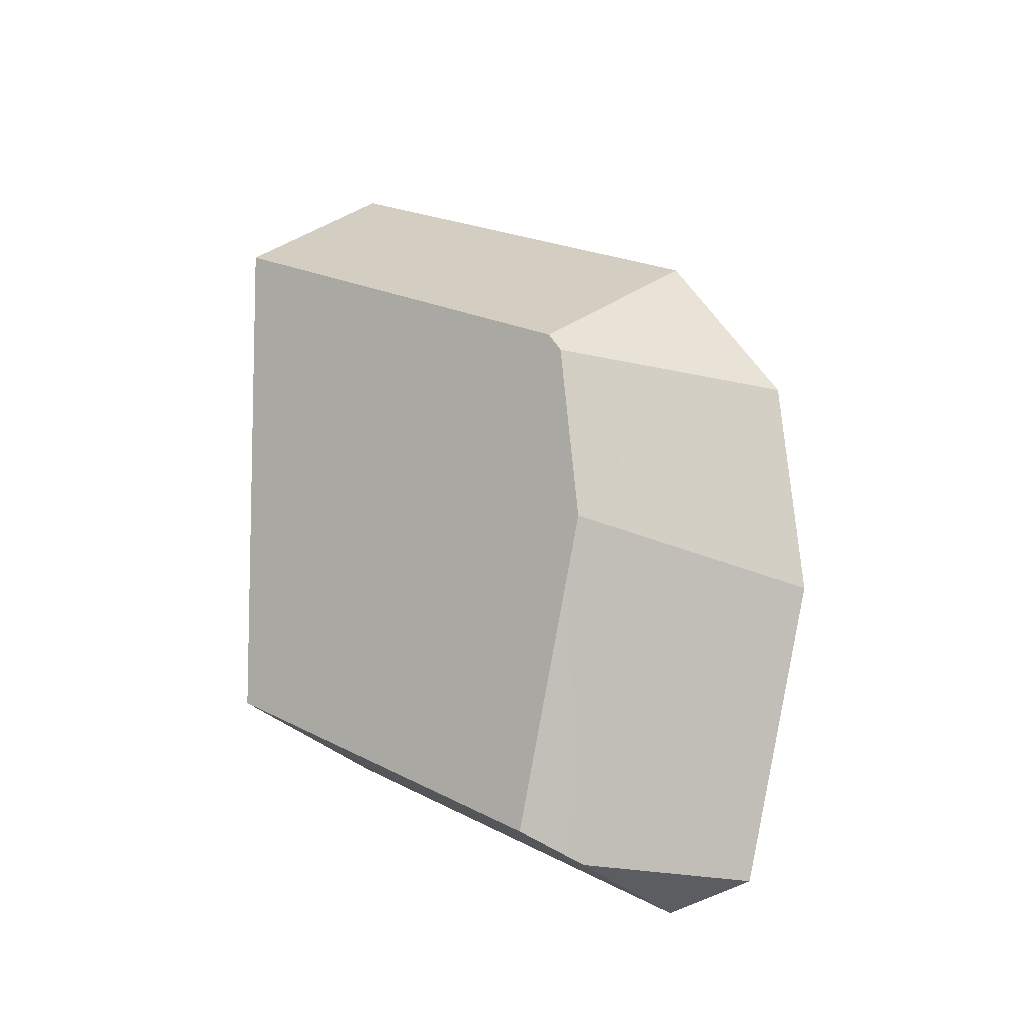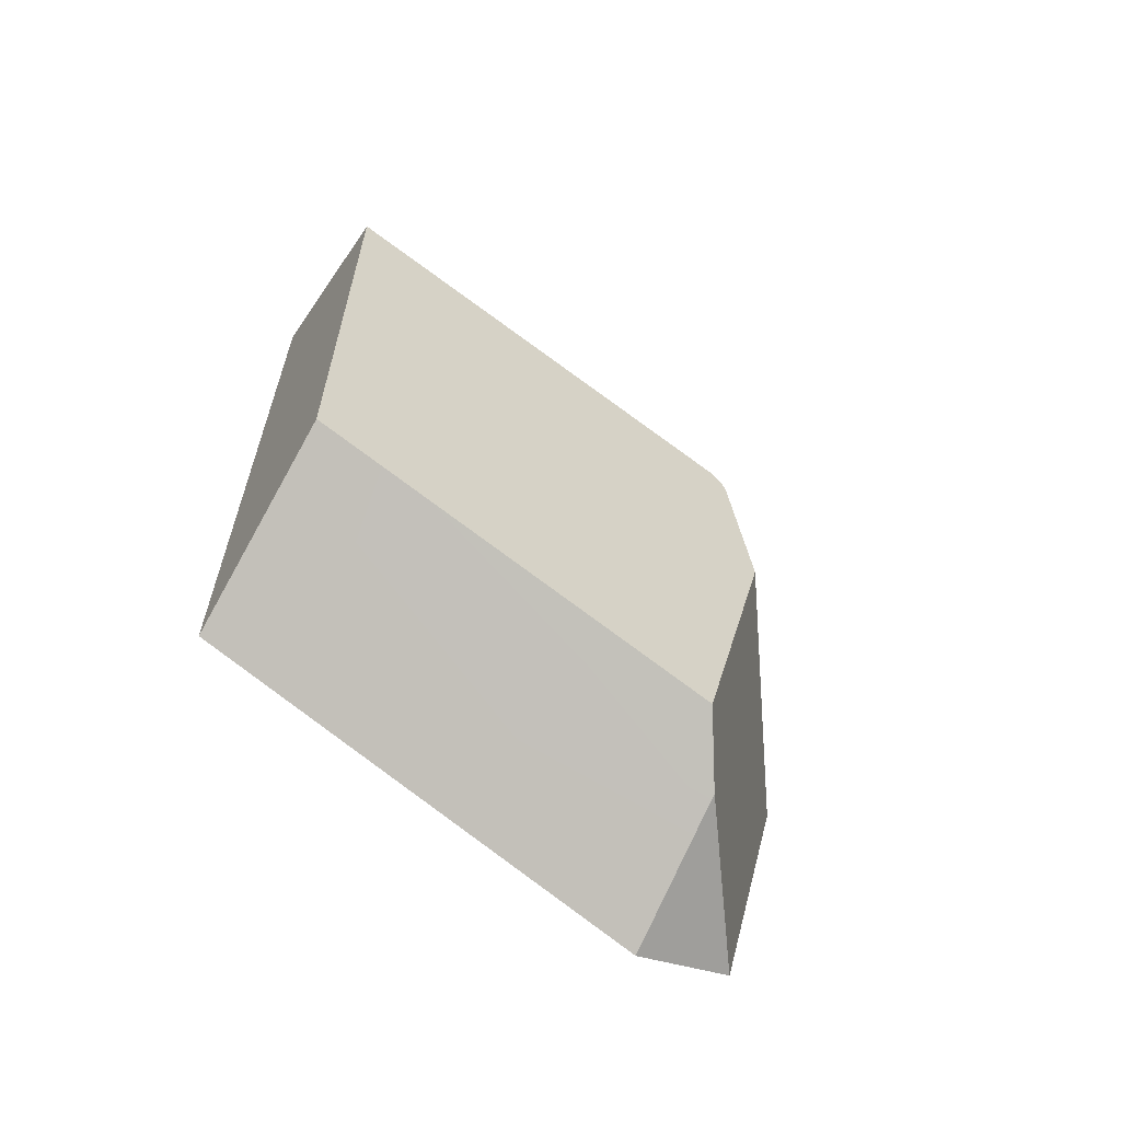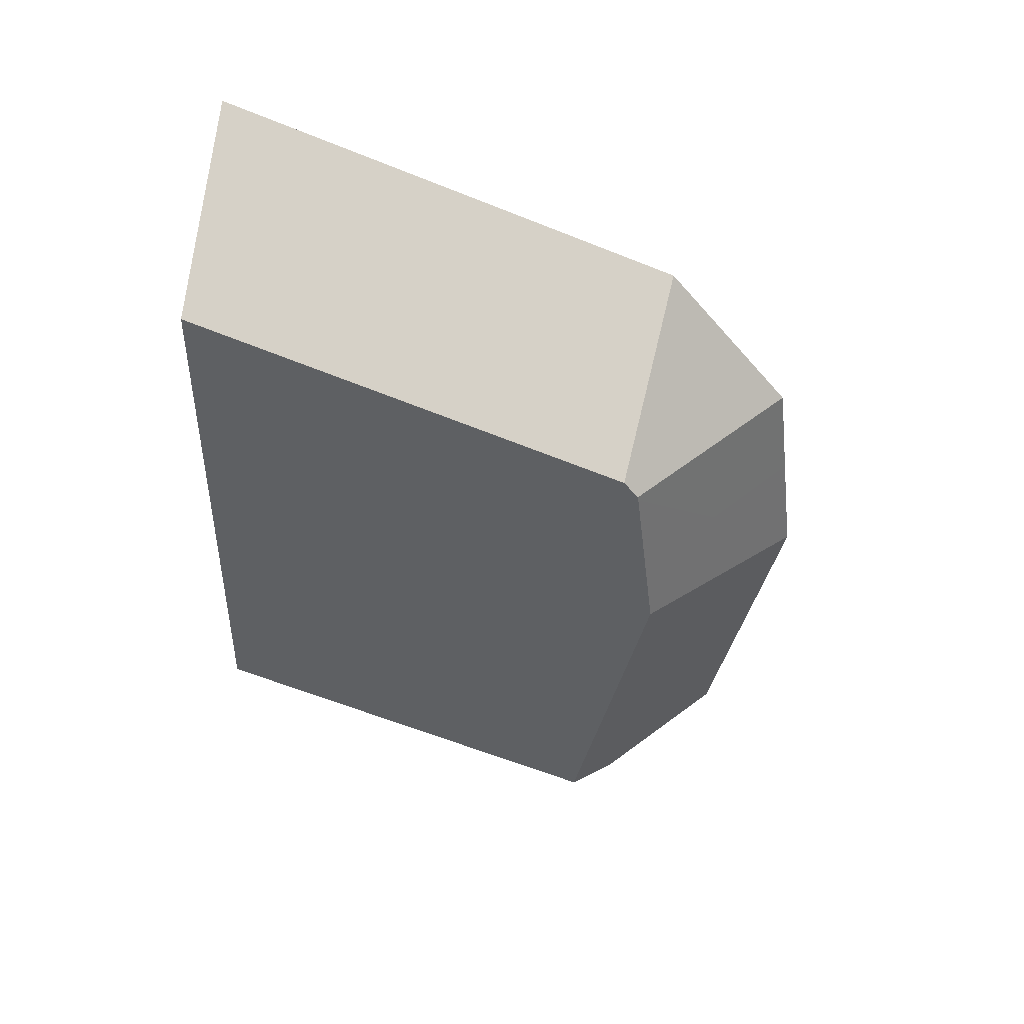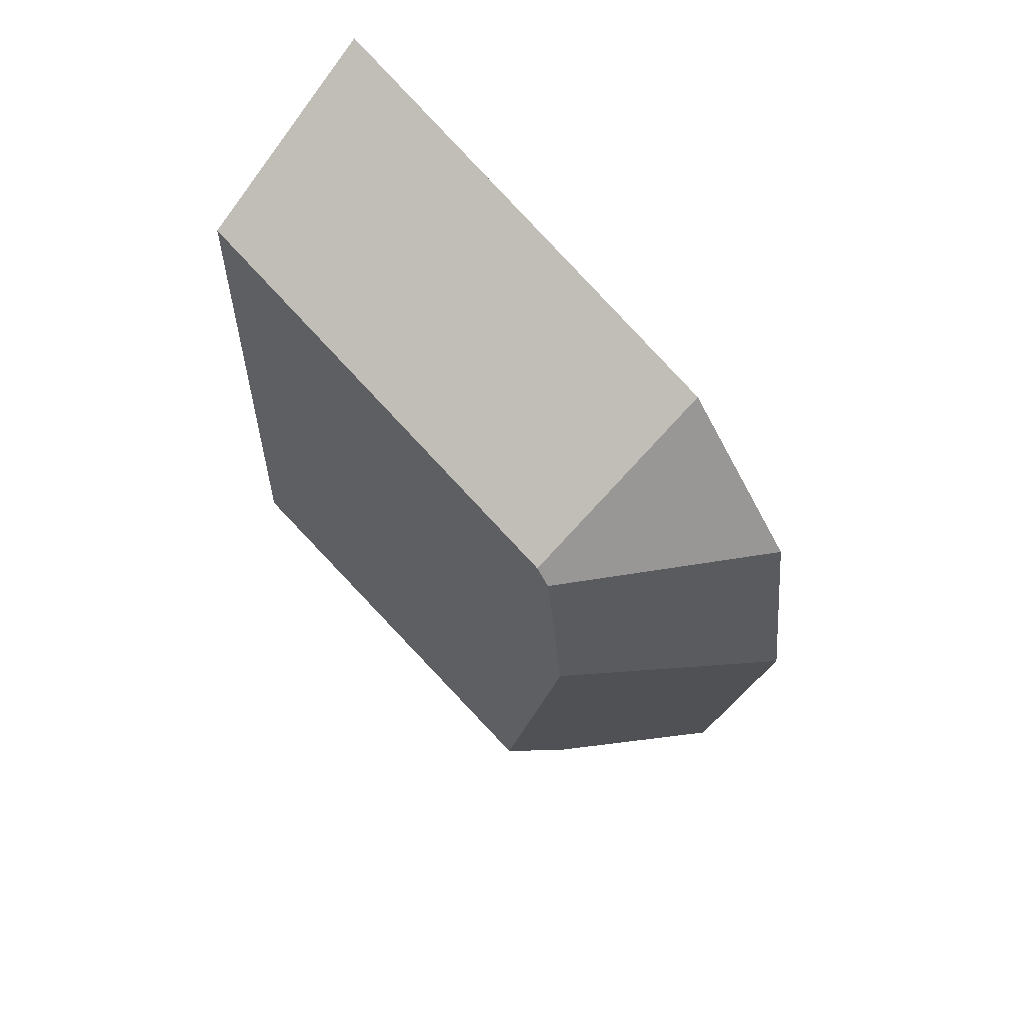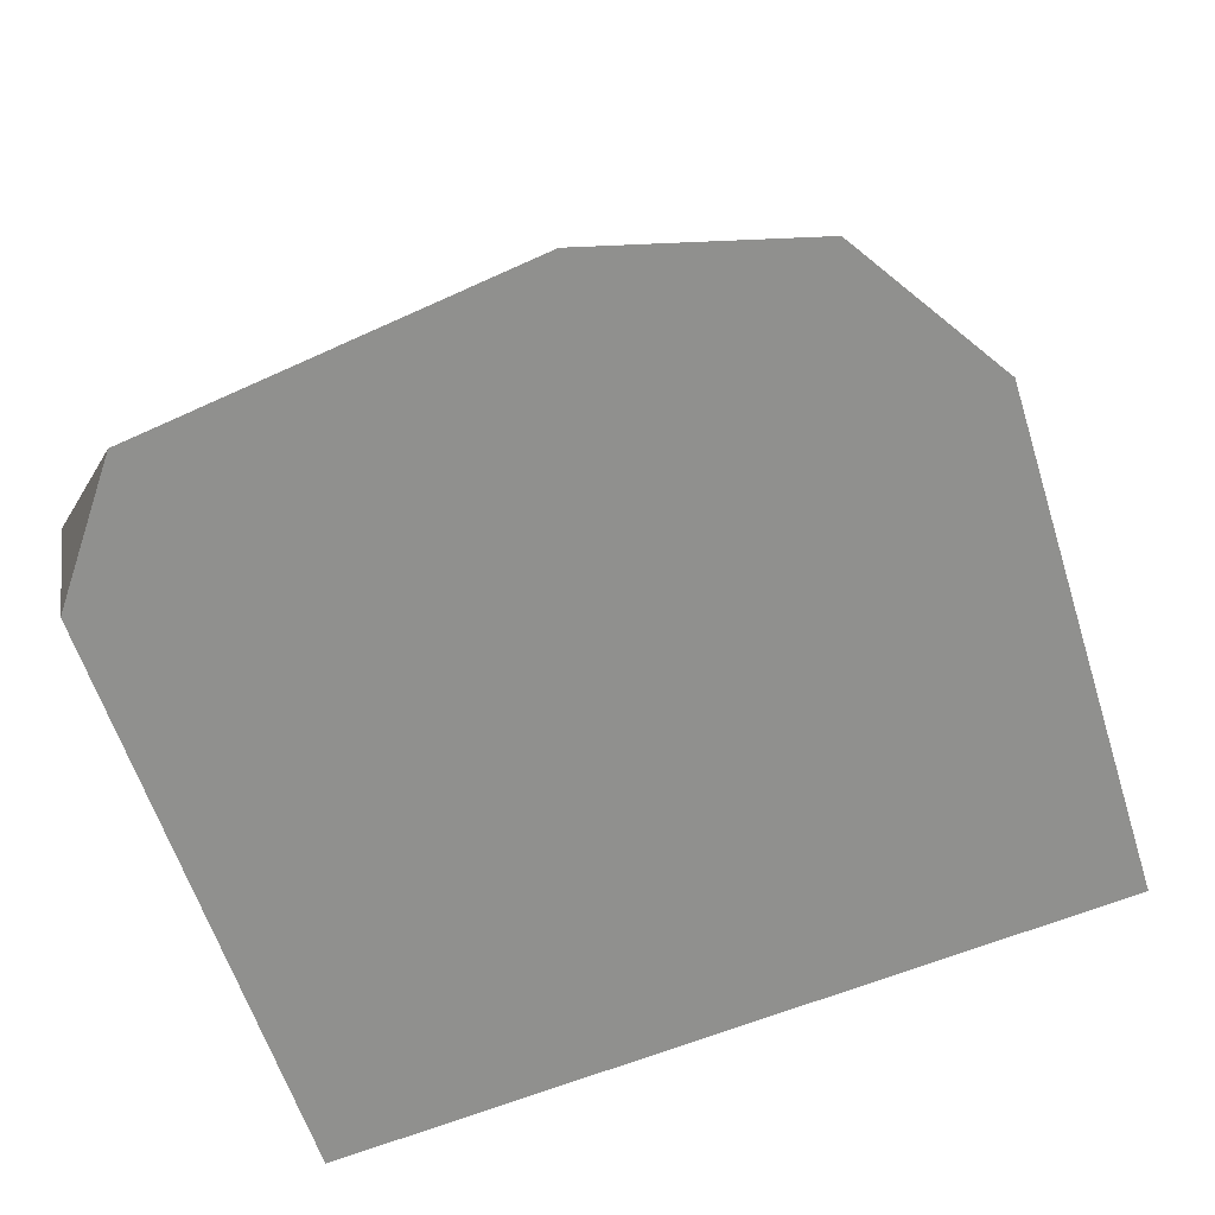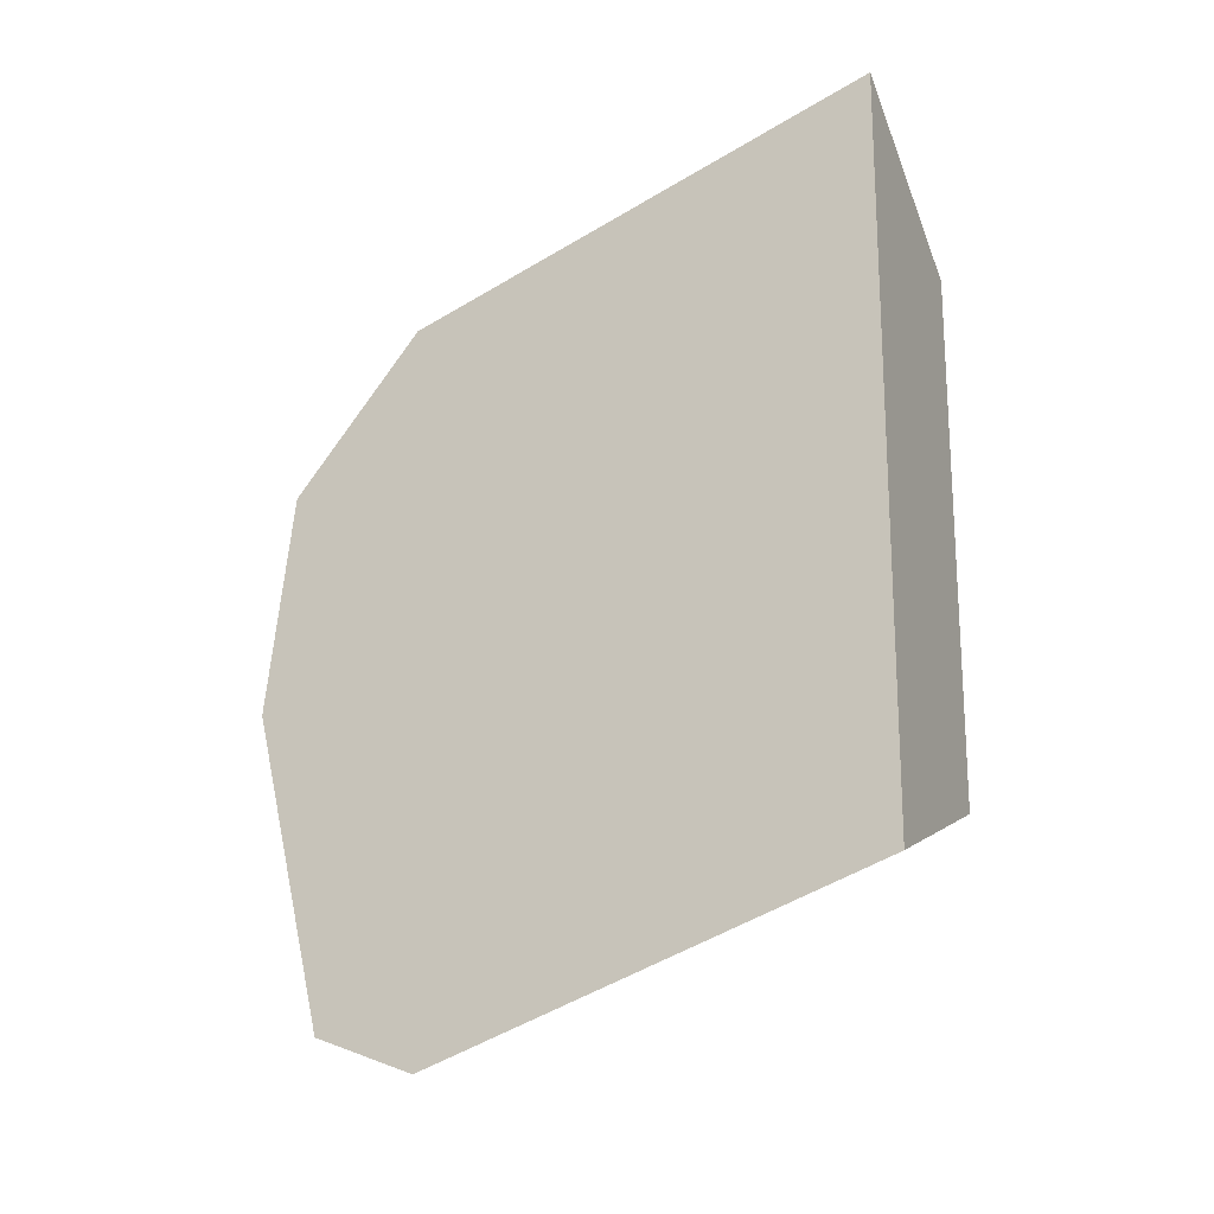
<metadata>
{"format":"obj","ext":"obj","renderer":"f3d","projection":"perspective","resolution":1024,"background":"white","views":[{"elev":-7.7,"azim":-51.6,"up":"+Y"},{"elev":-62.6,"azim":-121.0,"up":"+Y"},{"elev":45.5,"azim":-81.2,"up":"+Y"},{"elev":59.2,"azim":-46.9,"up":"+Y"},{"elev":24.8,"azim":59.4,"up":"+Z"},{"elev":-19.0,"azim":114.6,"up":"+Y"}]}
</metadata>
<code>
o Wall_4-6_cell.020
g Wall_4-6_cell.020
v -0.002321 -0.001387 0.002609
v -0.0008943 -0.007906 0.002172
v -0.002321 -0.007058 0.001259
v 0.002679 -0.005815 -0.007687
v 0.002679 -0.009294 0.002388
v -0.002321 0.0007307 0.003112
v 0.002679 -0.008375 0.004841
v -0.002321 -0.004496 -0.006164
v -0.002321 0.005455 0.002216
v 0.002679 0.008085 0.002807
v 0.002679 -0.000916 0.006618
v 0.002679 -0.005514 -0.008559
v 0.002679 0.01215 -0.008559
v 0.002679 0.00434 0.005953
v -0.002321 -0.003668 -0.008559
v -0.002321 0.00931 -0.008559
v -0.002321 0.004567 0.002635
v -0.002321 0.005014 0.002578
f 3 2 1
f 6 1 2
f 7 2 5
f 8 2 3
f 9 10 9
f 4 12 11
f 13 11 11
f 13 10 14
f 8 3 1
f 1 15 8
f 6 17 16
f 17 18 16
f 18 9 16
f 9 9 16
f 18 17 11
f 14 18 11
f 11 11 17
f 6 11 17
f 9 18 14
f 10 9 14
f 15 12 4
f 4 8 15
f 4 5 2
f 2 8 4
f 7 5 4
f 4 11 7
f 11 12 13
f 13 14 11
f 6 16 15
f 15 1 6
f 9 10 13
f 13 16 9
f 7 11 6
f 6 2 7
f 12 15 16
f 16 13 12

</code>
